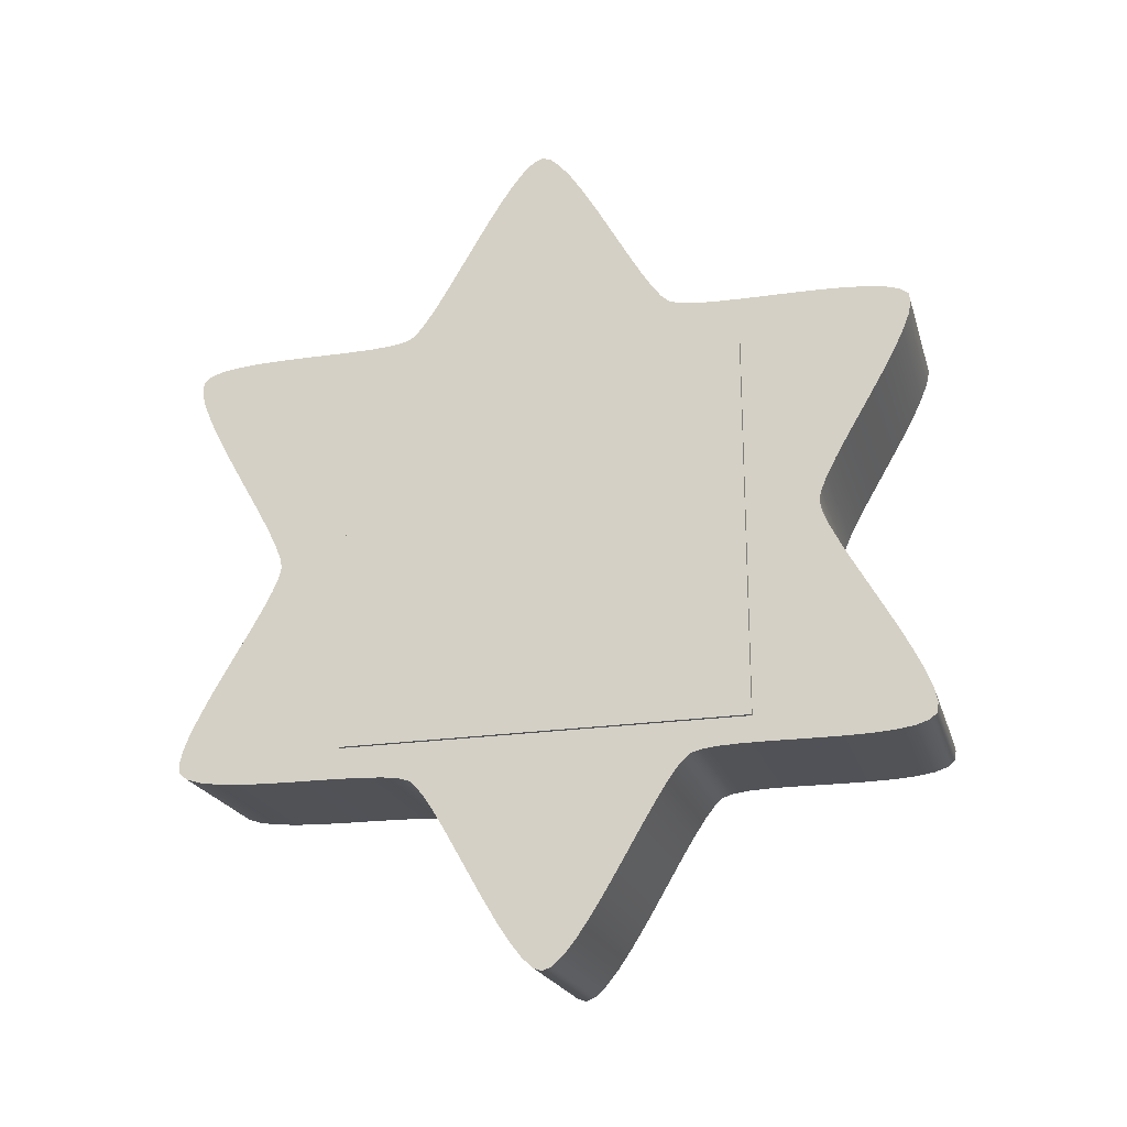
<metadata>
{"format":"obj","ext":"obj","renderer":"f3d","projection":"perspective","resolution":1024,"background":"white","views":[{"elev":-21.5,"azim":105.1,"up":"+Y"}]}
</metadata>
<code>
o obraz2
v 5.708 15.26 -13.88
v 5.708 -11.72 -13.88
v 5.708 15.26 13.88
v 5.708 -11.72 13.88
f 2 1 3 4
o bubble
v -5.44 15.23 -25.26
v -5.44 16.79 -25.35
v -5.44 16.16 -25.46
v -5.44 17.22 -24.82
v -5.44 14.07 -24.8
v -5.44 17.52 -23.87
v -5.44 12.74 -24.15
v -5.44 17.72 -22.58
v -5.44 11.28 -23.35
v -5.44 17.85 -21.03
v -5.44 9.766 -22.48
v -5.44 8.242 -21.58
v -5.44 -12.48 -25.45
v -5.44 -10.83 -25.33
v -5.44 -11.81 -25.55
v -5.44 -9.616 -24.87
v -5.44 -12.9 -24.95
v -5.44 17.92 -19.31
v -5.44 -8.214 -24.2
v -5.44 -13.18 -24.05
v -5.44 -6.689 -23.4
v -5.44 6.767 -20.71
v -5.44 -5.098 -22.52
v -5.44 -13.37 -22.82
v -5.44 17.95 -17.49
v -5.44 -3.501 -21.61
v -5.44 5.399 -19.94
v -5.44 -1.958 -20.74
v -5.44 -13.47 -21.34
v -5.44 4.194 -19.32
v -5.44 -0.5265 -19.96
v -5.44 17.96 -15.66
v -5.44 3.209 -18.9
v -5.44 0.733 -19.33
v -5.44 1.762 -18.9
v -5.44 -13.51 -19.68
v -5.44 2.501 -18.75
v -5.44 17.97 -13.88
v -5.44 -13.51 -17.93
v -5.44 18.01 -12.25
v -5.44 -13.49 -16.16
v -5.44 18.1 -10.85
v -5.44 -13.48 -14.45
v -5.44 18.25 -9.747
v -5.44 -13.49 -12.88
v -5.44 18.48 -9.03
v -5.44 18.97 -8.492
v -5.44 19.82 -7.847
v -5.44 -13.55 -11.52
v -5.44 20.96 -7.116
v -5.44 22.32 -6.318
v -5.44 -13.69 -10.46
v -5.44 23.81 -5.474
v -5.44 25.35 -4.603
v -5.44 -13.91 -9.772
v -5.44 26.86 -3.727
v -5.44 -14.41 -9.209
v -5.44 28.28 -2.865
v -5.44 -15.29 -8.529
v -5.44 29.51 -2.036
v -5.44 -16.47 -7.753
v -5.44 30.49 -1.262
v -5.44 31.13 -0.563
v -5.44 -17.86 -6.904
v -5.44 31.35 0.04172
v -5.44 31.1 0.6757
v -5.44 -19.39 -6.004
v -5.44 30.43 1.414
v -5.44 -20.97 -5.075
v -5.44 29.41 2.236
v -5.44 -22.53 -4.14
v -5.44 28.14 3.117
v -5.44 -23.99 -3.221
v -5.44 26.68 4.037
v -5.44 -25.27 -2.339
v -5.44 25.12 4.972
v -5.44 -26.28 -1.518
v -5.44 23.53 5.9
v -5.44 -26.95 -0.7792
v -5.44 22.01 6.8
v -5.44 -27.2 -0.1452
v -5.44 20.61 7.65
v -5.44 -26.98 0.4596
v -5.44 -26.34 1.159
v -5.44 19.44 8.425
v -5.44 -25.37 1.933
v -5.44 -24.13 2.761
v -5.44 18.56 9.106
v -5.44 -22.72 3.623
v -5.44 18.06 9.669
v -5.44 -21.2 4.5
v -5.44 17.83 10.36
v -5.44 -19.66 5.37
v -5.44 17.7 11.42
v -5.44 -18.17 6.215
v -5.44 -16.82 7.012
v -5.44 17.64 12.77
v -5.44 -15.67 7.744
v -5.44 -14.82 8.389
v -5.44 17.62 14.34
v -5.44 -14.34 8.927
v -5.44 -14.1 9.644
v -5.44 -13.95 10.75
v -5.44 17.64 16.05
v -5.44 -13.87 12.15
v -5.44 17.65 17.82
v -5.44 -13.83 13.78
v -5.44 17.65 19.58
v -5.44 -13.81 15.55
v -5.44 17.61 21.23
v -5.44 -13.8 17.39
v -5.44 1.646 18.65
v -5.44 0.9382 18.8
v -5.44 2.386 18.8
v -5.44 3.414 19.22
v -5.44 -0.04664 19.21
v -5.44 17.51 22.72
v -5.44 4.674 19.85
v -5.44 6.105 20.63
v -5.44 -1.251 19.84
v -5.44 -13.77 19.21
v -5.44 7.648 21.5
v -5.44 -2.62 20.61
v -5.44 17.33 23.95
v -5.44 9.245 22.41
v -5.44 -4.094 21.48
v -5.44 10.84 23.3
v -5.44 -13.7 20.93
v -5.44 17.05 24.85
v -5.44 12.36 24.1
v -5.44 -5.619 22.38
v -5.44 13.76 24.76
v -5.44 16.63 25.34
v -5.44 14.98 25.23
v -5.44 -13.58 22.48
v -5.44 15.96 25.44
v -5.44 -7.137 23.25
v -5.44 -8.592 24.05
v -5.44 -13.37 23.76
v -5.44 -9.926 24.7
v -5.44 -13.07 24.72
v -5.44 -11.08 25.16
v -5.44 -12.64 25.25
v -5.44 -12.01 25.36
v 5.44 15.23 -25.26
v 5.44 16.16 -25.46
v 5.44 16.79 -25.35
v 5.44 17.22 -24.82
v 5.44 14.07 -24.8
v 5.44 17.52 -23.87
v 5.44 12.74 -24.15
v 5.44 17.72 -22.58
v 5.44 11.28 -23.35
v 5.44 17.85 -21.03
v 5.44 9.766 -22.48
v 5.44 8.242 -21.58
v 5.44 -12.48 -25.45
v 5.44 -11.81 -25.55
v 5.44 -10.83 -25.33
v 5.44 -9.616 -24.87
v 5.44 -12.9 -24.95
v 5.44 17.92 -19.31
v 5.44 -8.214 -24.2
v 5.44 -13.18 -24.05
v 5.44 -6.689 -23.4
v 5.44 6.767 -20.71
v 5.44 -5.098 -22.52
v 5.44 -13.37 -22.82
v 5.44 17.95 -17.49
v 5.44 -3.501 -21.61
v 5.44 5.399 -19.94
v 5.44 -1.958 -20.74
v 5.44 -13.47 -21.34
v 5.44 4.194 -19.32
v 5.44 -0.5265 -19.96
v 5.44 17.96 -15.66
v 5.44 3.209 -18.9
v 5.44 0.733 -19.33
v 5.44 1.762 -18.9
v 5.44 -13.51 -19.68
v 5.44 2.501 -18.75
v 5.44 17.97 -13.88
v 5.44 -13.51 -17.93
v 5.44 18.01 -12.25
v 5.44 -13.49 -16.16
v 5.44 18.1 -10.85
v 5.44 -13.48 -14.45
v 5.44 18.25 -9.747
v 5.44 -13.49 -12.88
v 5.44 18.48 -9.03
v 5.44 18.97 -8.492
v 5.44 19.82 -7.847
v 5.44 -13.55 -11.52
v 5.44 20.96 -7.116
v 5.44 22.32 -6.318
v 5.44 -13.69 -10.46
v 5.44 23.81 -5.474
v 5.44 25.35 -4.603
v 5.44 -13.91 -9.772
v 5.44 26.86 -3.727
v 5.44 -14.41 -9.209
v 5.44 28.28 -2.865
v 5.44 -15.29 -8.529
v 5.44 29.51 -2.036
v 5.44 -16.47 -7.753
v 5.44 30.49 -1.262
v 5.44 31.13 -0.563
v 5.44 -17.86 -6.904
v 5.44 31.35 0.04172
v 5.44 31.1 0.6757
v 5.44 -19.39 -6.004
v 5.44 30.43 1.414
v 5.44 -20.97 -5.075
v 5.44 29.41 2.236
v 5.44 -22.53 -4.14
v 5.44 28.14 3.117
v 5.44 -23.99 -3.221
v 5.44 26.68 4.037
v 5.44 -25.27 -2.339
v 5.44 25.12 4.972
v 5.44 -26.28 -1.518
v 5.44 23.53 5.9
v 5.44 -26.95 -0.7792
v 5.44 22.01 6.8
v 5.44 -27.2 -0.1452
v 5.44 20.61 7.65
v 5.44 -26.98 0.4596
v 5.44 -26.34 1.159
v 5.44 19.44 8.425
v 5.44 -25.37 1.933
v 5.44 -24.13 2.761
v 5.44 18.56 9.106
v 5.44 -22.72 3.623
v 5.44 18.06 9.669
v 5.44 -21.2 4.5
v 5.44 17.83 10.36
v 5.44 -19.66 5.37
v 5.44 17.7 11.42
v 5.44 -18.17 6.215
v 5.44 -16.82 7.012
v 5.44 17.64 12.77
v 5.44 -15.67 7.744
v 5.44 -14.82 8.389
v 5.44 17.62 14.34
v 5.44 -14.34 8.927
v 5.44 -14.1 9.644
v 5.44 -13.95 10.75
v 5.44 17.64 16.05
v 5.44 -13.87 12.15
v 5.44 17.65 17.82
v 5.44 -13.83 13.78
v 5.44 17.65 19.58
v 5.44 -13.81 15.55
v 5.44 17.61 21.23
v 5.44 -13.8 17.39
v 5.44 1.646 18.65
v 5.44 0.9382 18.8
v 5.44 2.386 18.8
v 5.44 3.414 19.22
v 5.44 -0.04664 19.21
v 5.44 17.51 22.72
v 5.44 4.674 19.85
v 5.44 6.105 20.63
v 5.44 -1.251 19.84
v 5.44 -13.77 19.21
v 5.44 7.648 21.5
v 5.44 -2.62 20.61
v 5.44 17.33 23.95
v 5.44 9.245 22.41
v 5.44 -4.094 21.48
v 5.44 10.84 23.3
v 5.44 -13.7 20.93
v 5.44 17.05 24.85
v 5.44 12.36 24.1
v 5.44 -5.619 22.38
v 5.44 13.76 24.76
v 5.44 16.63 25.34
v 5.44 14.98 25.23
v 5.44 -13.58 22.48
v 5.44 15.96 25.44
v 5.44 -7.137 23.25
v 5.44 -8.592 24.05
v 5.44 -13.37 23.76
v 5.44 -9.926 24.7
v 5.44 -13.07 24.72
v 5.44 -11.08 25.16
v 5.44 -12.64 25.25
v 5.44 -12.01 25.36
v -5.44 18.06 9.669
v -5.44 17.83 10.36
v 5.44 17.83 10.36
v 5.44 18.06 9.669
v -5.44 17.7 11.42
v 5.44 17.7 11.42
v -5.44 17.64 12.77
v 5.44 17.64 12.77
v -5.44 17.62 14.34
v 5.44 17.62 14.34
v -5.44 17.64 16.05
v 5.44 17.64 16.05
v -5.44 17.65 17.82
v 5.44 17.65 17.82
v -5.44 17.65 19.58
v 5.44 17.65 19.58
v -5.44 17.61 21.23
v 5.44 17.61 21.23
v -5.44 17.51 22.72
v 5.44 17.51 22.72
v -5.44 17.33 23.95
v 5.44 17.33 23.95
v -5.44 17.05 24.85
v 5.44 17.05 24.85
v -5.44 16.63 25.34
v 5.44 16.63 25.34
v -5.44 15.96 25.44
v 5.44 15.96 25.44
v -5.44 14.98 25.23
v 5.44 14.98 25.23
v -5.44 13.76 24.76
v 5.44 13.76 24.76
v -5.44 12.36 24.1
v 5.44 12.36 24.1
v -5.44 10.84 23.3
v 5.44 10.84 23.3
v -5.44 9.245 22.41
v 5.44 9.245 22.41
v -5.44 7.648 21.5
v 5.44 7.648 21.5
v -5.44 6.105 20.63
v 5.44 6.105 20.63
v -5.44 4.674 19.85
v 5.44 4.674 19.85
v -5.44 3.414 19.22
v 5.44 3.414 19.22
v -5.44 2.386 18.8
v 5.44 2.386 18.8
v -5.44 1.646 18.65
v 5.44 1.646 18.65
v -5.44 0.9382 18.8
v 5.44 0.9382 18.8
v -5.44 -0.04664 19.21
v 5.44 -0.04664 19.21
v -5.44 -1.251 19.84
v 5.44 -1.251 19.84
v -5.44 -2.62 20.61
v 5.44 -2.62 20.61
v -5.44 -4.094 21.48
v 5.44 -4.094 21.48
v -5.44 -5.619 22.38
v 5.44 -5.619 22.38
v -5.44 -7.137 23.25
v 5.44 -7.137 23.25
v -5.44 -8.592 24.05
v 5.44 -8.592 24.05
v -5.44 -9.926 24.7
v 5.44 -9.926 24.7
v -5.44 -11.08 25.16
v 5.44 -11.08 25.16
v -5.44 -12.01 25.36
v 5.44 -12.01 25.36
v -5.44 -12.64 25.25
v 5.44 -12.64 25.25
v -5.44 -13.07 24.72
v 5.44 -13.07 24.72
v -5.44 -13.37 23.76
v 5.44 -13.37 23.76
v -5.44 -13.58 22.48
v 5.44 -13.58 22.48
v -5.44 -13.7 20.93
v 5.44 -13.7 20.93
v -5.44 -13.77 19.21
v 5.44 -13.77 19.21
v -5.44 -13.8 17.39
v 5.44 -13.8 17.39
v -5.44 -13.81 15.55
v 5.44 -13.81 15.55
v -5.44 -13.83 13.78
v 5.44 -13.83 13.78
v -5.44 -13.87 12.15
v 5.44 -13.87 12.15
v -5.44 -13.95 10.75
v 5.44 -13.95 10.75
v -5.44 -14.1 9.644
v 5.44 -14.1 9.644
v -5.44 -14.34 8.927
v 5.44 -14.34 8.927
v -5.44 -14.82 8.389
v 5.44 -14.82 8.389
v -5.44 -15.67 7.744
v 5.44 -15.67 7.744
v -5.44 -16.82 7.012
v 5.44 -16.82 7.012
v -5.44 -18.17 6.215
v 5.44 -18.17 6.215
v -5.44 -19.66 5.37
v 5.44 -19.66 5.37
v -5.44 -21.2 4.5
v 5.44 -21.2 4.5
v -5.44 -22.72 3.623
v 5.44 -22.72 3.623
v -5.44 -24.13 2.761
v 5.44 -24.13 2.761
v -5.44 -25.37 1.933
v 5.44 -25.37 1.933
v -5.44 -26.34 1.159
v 5.44 -26.34 1.159
v -5.44 -26.98 0.4596
v 5.44 -26.98 0.4596
v -5.44 -27.2 -0.1452
v 5.44 -27.2 -0.1452
v -5.44 -26.95 -0.7792
v 5.44 -26.95 -0.7792
v -5.44 -26.28 -1.518
v 5.44 -26.28 -1.518
v -5.44 -25.27 -2.339
v 5.44 -25.27 -2.339
v -5.44 -23.99 -3.221
v 5.44 -23.99 -3.221
v -5.44 -22.53 -4.14
v 5.44 -22.53 -4.14
v -5.44 -20.97 -5.075
v 5.44 -20.97 -5.075
v -5.44 -19.39 -6.004
v 5.44 -19.39 -6.004
v -5.44 -17.86 -6.904
v 5.44 -17.86 -6.904
v -5.44 -16.47 -7.753
v 5.44 -16.47 -7.753
v -5.44 -15.29 -8.529
v 5.44 -15.29 -8.529
v -5.44 -14.41 -9.209
v 5.44 -14.41 -9.209
v -5.44 -13.91 -9.772
v 5.44 -13.91 -9.772
v -5.44 -13.69 -10.46
v 5.44 -13.69 -10.46
v -5.44 -13.55 -11.52
v 5.44 -13.55 -11.52
v -5.44 -13.49 -12.88
v 5.44 -13.49 -12.88
v -5.44 -13.48 -14.45
v 5.44 -13.48 -14.45
v -5.44 -13.49 -16.16
v 5.44 -13.49 -16.16
v -5.44 -13.51 -17.93
v 5.44 -13.51 -17.93
v -5.44 -13.51 -19.68
v 5.44 -13.51 -19.68
v -5.44 -13.47 -21.34
v 5.44 -13.47 -21.34
v -5.44 -13.37 -22.82
v 5.44 -13.37 -22.82
v -5.44 -13.18 -24.05
v 5.44 -13.18 -24.05
v -5.44 -12.9 -24.95
v 5.44 -12.9 -24.95
v -5.44 -12.48 -25.45
v 5.44 -12.48 -25.45
v -5.44 -11.81 -25.55
v 5.44 -11.81 -25.55
v -5.44 -10.83 -25.33
v 5.44 -10.83 -25.33
v -5.44 -9.616 -24.87
v 5.44 -9.616 -24.87
v -5.44 -8.214 -24.2
v 5.44 -8.214 -24.2
v -5.44 -6.689 -23.4
v 5.44 -6.689 -23.4
v -5.44 -5.098 -22.52
v 5.44 -5.098 -22.52
v -5.44 -3.501 -21.61
v 5.44 -3.501 -21.61
v -5.44 -1.958 -20.74
v 5.44 -1.958 -20.74
v -5.44 -0.5265 -19.96
v 5.44 -0.5265 -19.96
v -5.44 0.733 -19.33
v 5.44 0.733 -19.33
v -5.44 1.762 -18.9
v 5.44 1.762 -18.9
v -5.44 2.501 -18.75
v 5.44 2.501 -18.75
v -5.44 3.209 -18.9
v 5.44 3.209 -18.9
v -5.44 4.194 -19.32
v 5.44 4.194 -19.32
v -5.44 5.399 -19.94
v 5.44 5.399 -19.94
v -5.44 6.767 -20.71
v 5.44 6.767 -20.71
v -5.44 8.242 -21.58
v 5.44 8.242 -21.58
v -5.44 9.766 -22.48
v 5.44 9.766 -22.48
v -5.44 11.28 -23.35
v 5.44 11.28 -23.35
v -5.44 12.74 -24.15
v 5.44 12.74 -24.15
v -5.44 14.07 -24.8
v 5.44 14.07 -24.8
v -5.44 15.23 -25.26
v 5.44 15.23 -25.26
v -5.44 16.16 -25.46
v 5.44 16.16 -25.46
v -5.44 16.79 -25.35
v 5.44 16.79 -25.35
v -5.44 17.22 -24.82
v 5.44 17.22 -24.82
v -5.44 17.52 -23.87
v 5.44 17.52 -23.87
v -5.44 17.72 -22.58
v 5.44 17.72 -22.58
v -5.44 17.85 -21.03
v 5.44 17.85 -21.03
v -5.44 17.92 -19.31
v 5.44 17.92 -19.31
v -5.44 17.95 -17.49
v 5.44 17.95 -17.49
v -5.44 17.96 -15.66
v 5.44 17.96 -15.66
v -5.44 17.97 -13.88
v 5.44 17.97 -13.88
v -5.44 18.01 -12.25
v 5.44 18.01 -12.25
v -5.44 18.1 -10.85
v 5.44 18.1 -10.85
v -5.44 18.25 -9.747
v 5.44 18.25 -9.747
v -5.44 18.48 -9.03
v 5.44 18.48 -9.03
v -5.44 18.97 -8.492
v 5.44 18.97 -8.492
v -5.44 19.82 -7.847
v 5.44 19.82 -7.847
v -5.44 20.96 -7.116
v 5.44 20.96 -7.116
v -5.44 22.32 -6.318
v 5.44 22.32 -6.318
v -5.44 23.81 -5.474
v 5.44 23.81 -5.474
v -5.44 25.35 -4.603
v 5.44 25.35 -4.603
v -5.44 26.86 -3.727
v 5.44 26.86 -3.727
v -5.44 28.28 -2.865
v 5.44 28.28 -2.865
v -5.44 29.51 -2.036
v 5.44 29.51 -2.036
v -5.44 30.49 -1.262
v 5.44 30.49 -1.262
v -5.44 31.13 -0.563
v 5.44 31.13 -0.563
v -5.44 31.35 0.04172
v 5.44 31.35 0.04172
v -5.44 31.1 0.6757
v 5.44 31.1 0.6757
v -5.44 30.43 1.414
v 5.44 30.43 1.414
v -5.44 29.41 2.236
v 5.44 29.41 2.236
v -5.44 28.14 3.117
v 5.44 28.14 3.117
v -5.44 26.68 4.037
v 5.44 26.68 4.037
v -5.44 25.12 4.972
v 5.44 25.12 4.972
v -5.44 23.53 5.9
v 5.44 23.53 5.9
v -5.44 22.01 6.8
v 5.44 22.01 6.8
v -5.44 20.61 7.65
v 5.44 20.61 7.65
v -5.44 19.44 8.425
v 5.44 19.44 8.425
v -5.44 18.56 9.106
v 5.44 18.56 9.106
v 3.708 -11.72 13.88
v 3.708 15.26 13.88
v 3.708 15.26 -13.88
v 3.708 -11.72 -13.88
v 5.708 15.26 -13.88
v 5.708 -11.72 -13.88
v 5.708 15.26 13.88
v 5.708 -11.72 13.88
v -5.654 -11.72 13.88
v -5.654 15.26 13.88
v -5.654 15.26 -13.88
v -5.654 -11.72 -13.88
v -3.654 15.26 -13.88
v -3.654 -11.72 -13.88
v -3.654 15.26 13.88
v -3.654 -11.72 13.88
f 5 6 7
f 5 8 6
f 9 8 5
f 9 10 8
f 11 10 9
f 11 12 10
f 13 12 11
f 13 14 12
f 15 14 13
f 16 14 15
f 17 18 19
f 17 20 18
f 21 20 17
f 16 22 14
f 21 23 20
f 24 23 21
f 24 25 23
f 26 22 16
f 24 27 25
f 28 27 24
f 26 29 22
f 28 30 27
f 31 29 26
f 28 32 30
f 33 32 28
f 34 29 31
f 33 35 32
f 34 36 29
f 37 36 34
f 33 38 35
f 33 39 38
f 40 39 33
f 41 36 37
f 40 41 39
f 40 36 41
f 40 42 36
f 43 42 40
f 43 44 42
f 45 44 43
f 45 46 44
f 47 46 45
f 47 48 46
f 49 48 47
f 49 50 48
f 49 51 50
f 49 52 51
f 53 52 49
f 53 54 52
f 53 55 54
f 56 55 53
f 56 57 55
f 56 58 57
f 59 58 56
f 59 60 58
f 61 60 59
f 61 62 60
f 63 62 61
f 63 64 62
f 65 64 63
f 65 66 64
f 65 67 66
f 68 67 65
f 68 69 67
f 68 70 69
f 71 70 68
f 71 72 70
f 73 72 71
f 73 74 72
f 75 74 73
f 75 76 74
f 77 76 75
f 77 78 76
f 79 78 77
f 79 80 78
f 81 80 79
f 81 82 80
f 83 82 81
f 83 84 82
f 85 84 83
f 85 86 84
f 87 86 85
f 88 86 87
f 88 89 86
f 90 89 88
f 91 89 90
f 91 92 89
f 93 92 91
f 93 94 92
f 95 94 93
f 95 96 94
f 97 96 95
f 97 98 96
f 99 98 97
f 100 98 99
f 100 101 98
f 102 101 100
f 103 101 102
f 103 104 101
f 105 104 103
f 106 104 105
f 107 104 106
f 107 108 104
f 109 108 107
f 109 110 108
f 111 110 109
f 111 112 110
f 113 112 111
f 113 114 112
f 115 116 113
f 116 114 113
f 115 117 116
f 118 114 116
f 119 114 118
f 115 120 117
f 119 121 114
f 122 121 119
f 123 121 122
f 115 124 120
f 125 124 115
f 126 121 123
f 125 127 124
f 126 128 121
f 129 128 126
f 125 130 127
f 131 128 129
f 132 130 125
f 131 133 128
f 134 133 131
f 132 135 130
f 136 133 134
f 136 137 133
f 138 137 136
f 139 135 132
f 138 140 137
f 139 141 135
f 139 142 141
f 143 142 139
f 143 144 142
f 145 144 143
f 145 146 144
f 147 146 145
f 147 148 146
f 149 150 151
f 149 151 152
f 153 149 152
f 153 152 154
f 155 153 154
f 155 154 156
f 157 155 156
f 157 156 158
f 159 157 158
f 160 159 158
f 161 162 163
f 161 163 164
f 165 161 164
f 160 158 166
f 165 164 167
f 168 165 167
f 168 167 169
f 170 160 166
f 168 169 171
f 172 168 171
f 170 166 173
f 172 171 174
f 175 170 173
f 172 174 176
f 177 172 176
f 178 175 173
f 177 176 179
f 178 173 180
f 181 178 180
f 177 179 182
f 177 182 183
f 184 177 183
f 185 181 180
f 184 183 185
f 184 185 180
f 184 180 186
f 187 184 186
f 187 186 188
f 189 187 188
f 189 188 190
f 191 189 190
f 191 190 192
f 193 191 192
f 193 192 194
f 193 194 195
f 193 195 196
f 197 193 196
f 197 196 198
f 197 198 199
f 200 197 199
f 200 199 201
f 200 201 202
f 203 200 202
f 203 202 204
f 205 203 204
f 205 204 206
f 207 205 206
f 207 206 208
f 209 207 208
f 209 208 210
f 209 210 211
f 212 209 211
f 212 211 213
f 212 213 214
f 215 212 214
f 215 214 216
f 217 215 216
f 217 216 218
f 219 217 218
f 219 218 220
f 221 219 220
f 221 220 222
f 223 221 222
f 223 222 224
f 225 223 224
f 225 224 226
f 227 225 226
f 227 226 228
f 229 227 228
f 229 228 230
f 231 229 230
f 232 231 230
f 232 230 233
f 234 232 233
f 235 234 233
f 235 233 236
f 237 235 236
f 237 236 238
f 239 237 238
f 239 238 240
f 241 239 240
f 241 240 242
f 243 241 242
f 244 243 242
f 244 242 245
f 246 244 245
f 247 246 245
f 247 245 248
f 249 247 248
f 250 249 248
f 251 250 248
f 251 248 252
f 253 251 252
f 253 252 254
f 255 253 254
f 255 254 256
f 257 255 256
f 257 256 258
f 259 257 260
f 260 257 258
f 259 260 261
f 262 260 258
f 263 262 258
f 259 261 264
f 263 258 265
f 266 263 265
f 267 266 265
f 259 264 268
f 269 259 268
f 270 267 265
f 269 268 271
f 270 265 272
f 273 270 272
f 269 271 274
f 275 273 272
f 276 269 274
f 275 272 277
f 278 275 277
f 276 274 279
f 280 278 277
f 280 277 281
f 282 280 281
f 283 276 279
f 282 281 284
f 283 279 285
f 283 285 286
f 287 283 286
f 287 286 288
f 289 287 288
f 289 288 290
f 291 289 290
f 291 290 292
f 293 294 295 296
f 294 297 298 295
f 297 299 300 298
f 299 301 302 300
f 301 303 304 302
f 303 305 306 304
f 305 307 308 306
f 307 309 310 308
f 309 311 312 310
f 311 313 314 312
f 313 315 316 314
f 315 317 318 316
f 317 319 320 318
f 319 321 322 320
f 321 323 324 322
f 323 325 326 324
f 325 327 328 326
f 327 329 330 328
f 329 331 332 330
f 331 333 334 332
f 333 335 336 334
f 335 337 338 336
f 337 339 340 338
f 339 341 342 340
f 341 343 344 342
f 343 345 346 344
f 345 347 348 346
f 347 349 350 348
f 349 351 352 350
f 351 353 354 352
f 353 355 356 354
f 355 357 358 356
f 357 359 360 358
f 359 361 362 360
f 361 363 364 362
f 363 365 366 364
f 365 367 368 366
f 367 369 370 368
f 369 371 372 370
f 371 373 374 372
f 373 375 376 374
f 375 377 378 376
f 377 379 380 378
f 379 381 382 380
f 381 383 384 382
f 383 385 386 384
f 385 387 388 386
f 387 389 390 388
f 389 391 392 390
f 391 393 394 392
f 393 395 396 394
f 395 397 398 396
f 397 399 400 398
f 399 401 402 400
f 401 403 404 402
f 403 405 406 404
f 405 407 408 406
f 407 409 410 408
f 409 411 412 410
f 411 413 414 412
f 413 415 416 414
f 415 417 418 416
f 417 419 420 418
f 419 421 422 420
f 421 423 424 422
f 423 425 426 424
f 425 427 428 426
f 427 429 430 428
f 429 431 432 430
f 431 433 434 432
f 433 435 436 434
f 435 437 438 436
f 437 439 440 438
f 439 441 442 440
f 441 443 444 442
f 443 445 446 444
f 445 447 448 446
f 447 449 450 448
f 449 451 452 450
f 451 453 454 452
f 453 455 456 454
f 455 457 458 456
f 457 459 460 458
f 459 461 462 460
f 461 463 464 462
f 463 465 466 464
f 465 467 468 466
f 467 469 470 468
f 469 471 472 470
f 471 473 474 472
f 473 475 476 474
f 475 477 478 476
f 477 479 480 478
f 479 481 482 480
f 481 483 484 482
f 483 485 486 484
f 485 487 488 486
f 487 489 490 488
f 489 491 492 490
f 491 493 494 492
f 493 495 496 494
f 495 497 498 496
f 497 499 500 498
f 499 501 502 500
f 501 503 504 502
f 503 505 506 504
f 505 507 508 506
f 507 509 510 508
f 509 511 512 510
f 511 513 514 512
f 513 515 516 514
f 515 517 518 516
f 517 519 520 518
f 519 521 522 520
f 521 523 524 522
f 523 525 526 524
f 525 527 528 526
f 527 529 530 528
f 529 531 532 530
f 531 533 534 532
f 533 535 536 534
f 535 537 538 536
f 537 539 540 538
f 539 541 542 540
f 541 543 544 542
f 543 545 546 544
f 545 547 548 546
f 547 549 550 548
f 549 551 552 550
f 551 553 554 552
f 553 555 556 554
f 555 557 558 556
f 557 559 560 558
f 559 561 562 560
f 561 563 564 562
f 563 565 566 564
f 565 567 568 566
f 567 569 570 568
f 569 571 572 570
f 571 573 574 572
f 573 575 576 574
f 575 577 578 576
f 577 579 580 578
f 579 293 296 580
f 581 582 583 584
f 584 583 585 586
f 588 587 582 581
f 584 586 588 581
f 585 583 582 587
f 592 591 593 594
f 594 593 595 596
f 596 595 590 589
f 592 594 596 589
f 593 591 590 595
o obraz1
v -5.654 -11.72 13.88
v -5.654 15.26 13.88
v -5.654 15.26 -13.88
v -5.654 -11.72 -13.88
f 597 598 599 600

</code>
